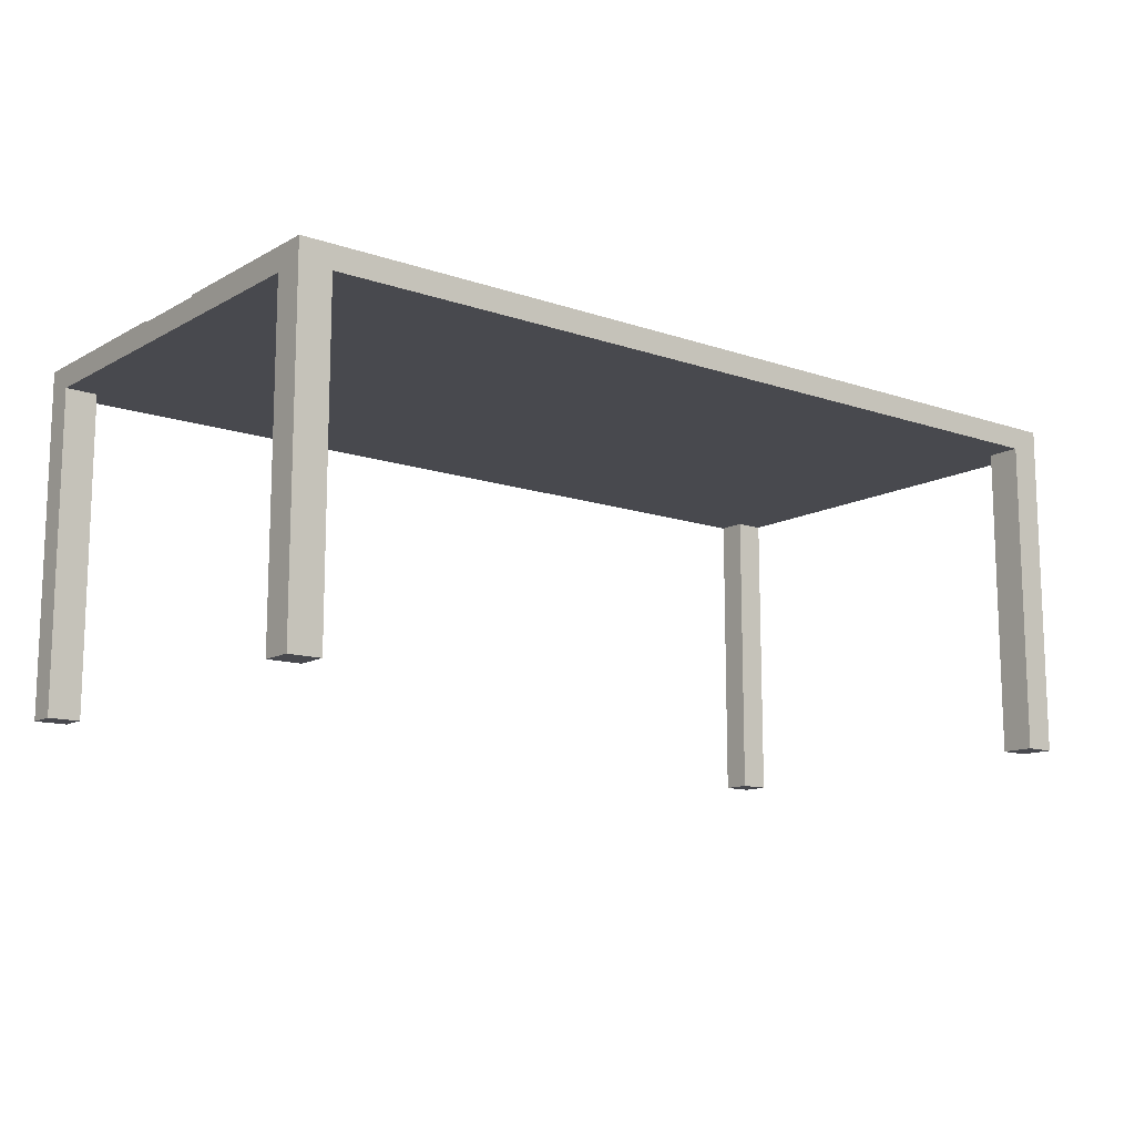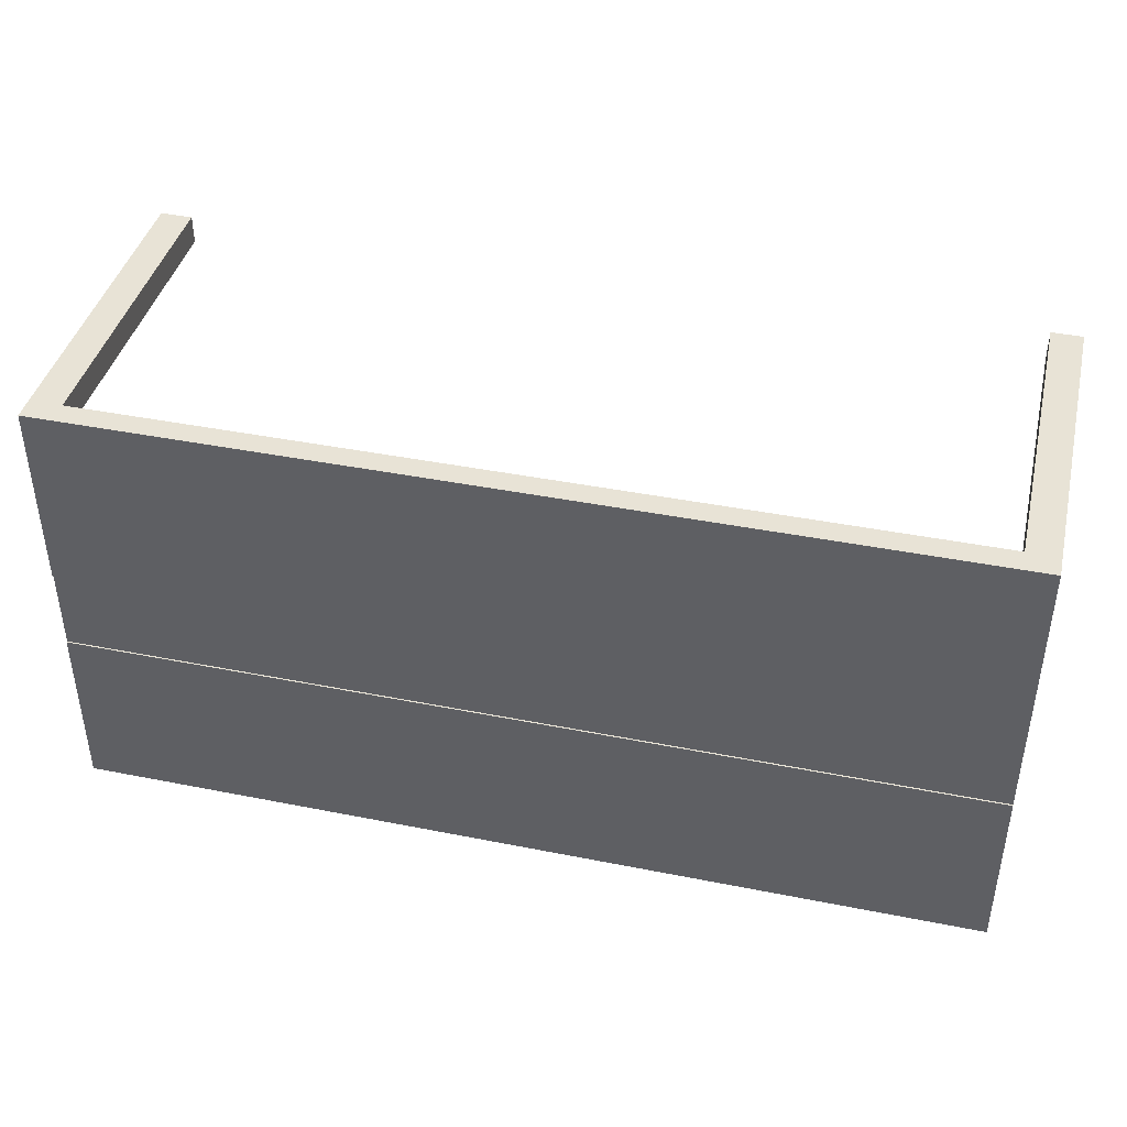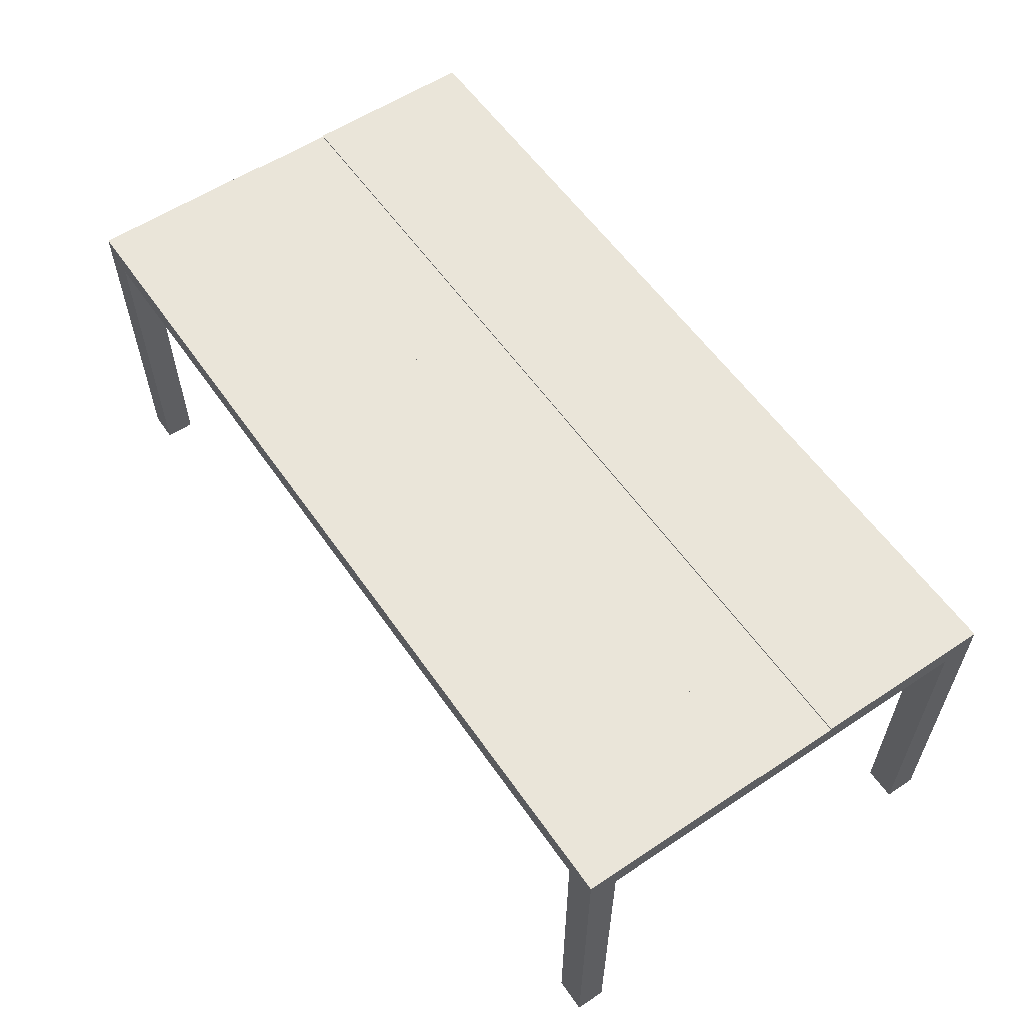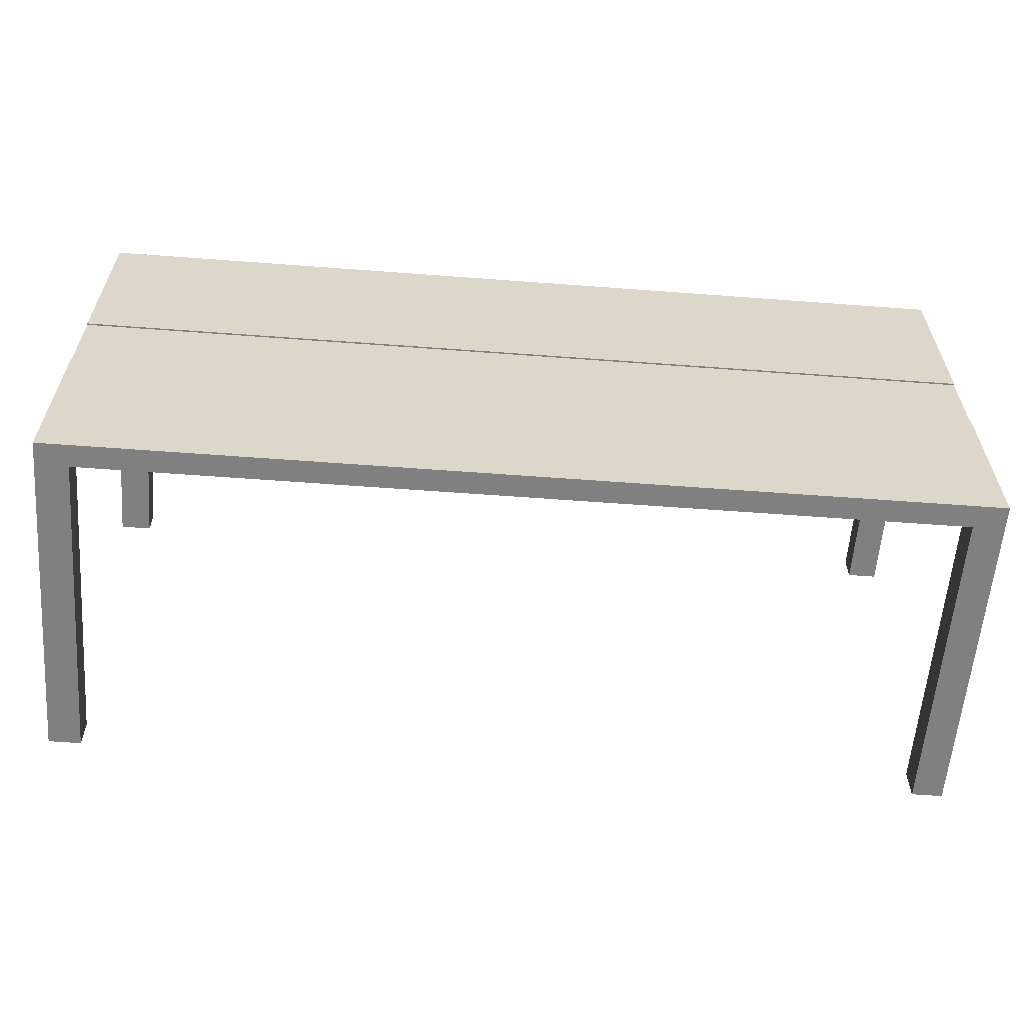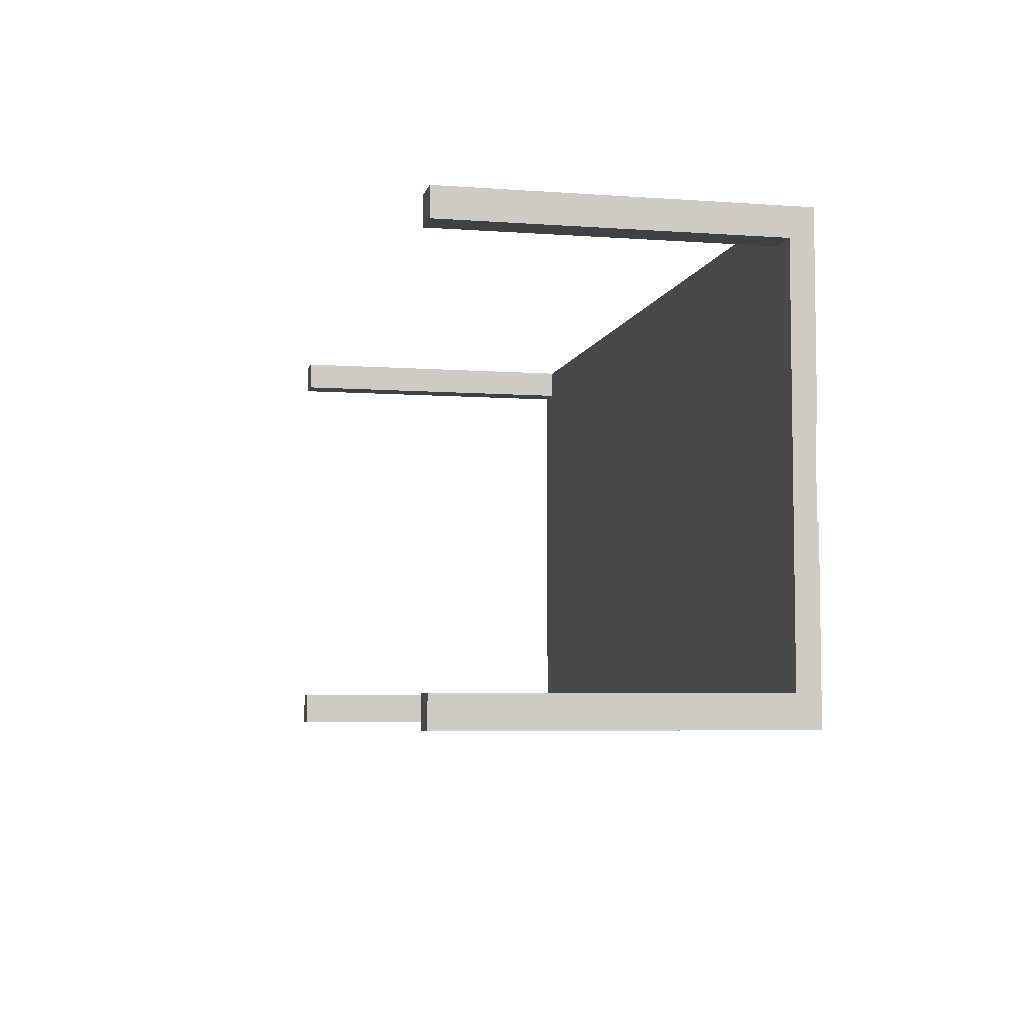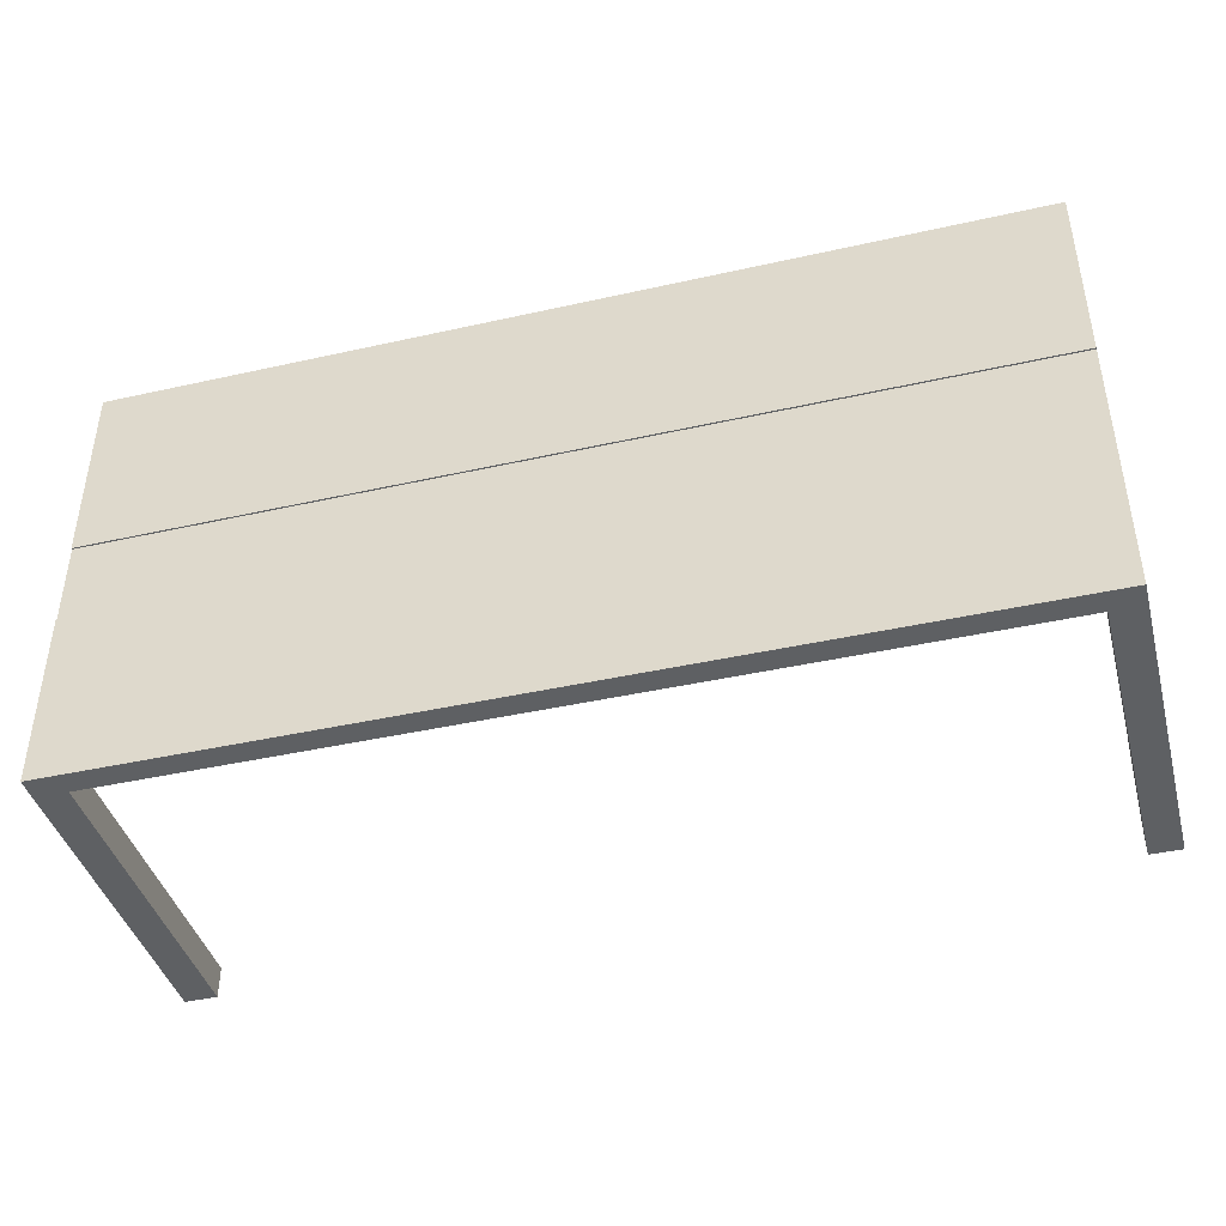
<metadata>
{"format":"obj","ext":"obj","renderer":"f3d","projection":"perspective","resolution":1024,"background":"white","views":[{"elev":-12.6,"azim":141.6,"up":"+Y"},{"elev":41.5,"azim":-166.5,"up":"+Z"},{"elev":57.8,"azim":55.5,"up":"+Y"},{"elev":-60.0,"azim":175.6,"up":"+Z"},{"elev":-5.7,"azim":77.6,"up":"+Z"},{"elev":-42.1,"azim":-164.9,"up":"+Z"}]}
</metadata>
<code>
v 0.4243 -0.1843 -0.2114
v 0.4243 0.1124 -0.1822
v 0.4243 -0.1843 -0.1822
v 0.4243 0.1337 -0.2114
v 0.4243 0.1337 -0.04529
v 0.3943 0.1124 -0.2114
v 0.4243 0.1323 -0.04529
v -0.4237 0.1337 -0.2114
v 0.3943 -0.1843 -0.2114
v 0.3943 0.1124 0.186
v 0.3943 0.1124 -0.1822
v 0.4243 0.1323 0.03428
v -0.4237 0.1323 -0.04529
v -0.4237 0.1337 -0.04529
v -0.3951 0.1124 -0.2114
v 0.4243 0.1124 0.186
v 0.3943 0.1124 0.2126
v -0.3951 -0.1843 -0.2114
v -0.3951 0.1124 -0.1801
v -0.3951 0.1124 0.2126
v 0.4243 0.1337 0.03428
v -0.4237 0.1124 -0.1801
v -0.4237 -0.1843 -0.2114
v -0.3951 0.1124 0.185
v 0.4243 0.1337 0.2126
v 0.4243 -0.1843 0.186
v -0.4237 0.1337 0.03428
v -0.4237 0.1323 0.03428
v -0.4237 -0.1843 -0.1801
v -0.4237 0.1124 0.185
v 0.4243 -0.1843 0.2126
v -0.4237 0.1337 0.2126
v -0.4237 -0.1843 0.2126
v -0.4237 -0.1843 0.185
v 0.3943 -0.1843 -0.1822
v 0.3943 -0.1843 0.2126
v 0.3943 -0.1843 0.186
v -0.3951 -0.1843 -0.1801
v -0.3951 -0.1843 0.185
v -0.3951 -0.1843 0.2126
g mesh1_mesh1-geometry
f 1 2 3
f 4 2 1
f 5 2 4
f 1 6 4
f 7 2 5
f 8 5 4
f 6 1 9
f 4 6 8
f 2 10 11
f 12 2 7
f 5 13 7
f 5 8 14
f 15 8 6
f 10 2 16
f 17 11 10
f 17 6 11
f 2 12 16
f 13 5 14
f 8 13 14
f 18 8 15
f 6 19 15
f 20 6 17
f 21 16 12
f 13 8 22
f 8 18 23
f 19 6 24
f 25 26 16
f 24 6 20
f 25 16 21
f 12 27 21
f 22 28 13
f 27 12 28
f 22 8 29
f 29 8 23
f 30 19 24
f 26 25 31
f 27 25 21
f 30 28 22
f 30 27 28
f 19 30 22
f 25 27 32
f 30 32 27
f 32 30 33
f 34 33 30
g mesh1_mesh1-geometry
f 3 2 1
f 1 2 4
f 3 35 2
f 35 1 3
f 3 1 35
f 4 2 5
f 4 6 1
f 11 2 35
f 1 35 9
f 9 35 1
f 5 2 7
f 4 5 8
f 9 1 6
f 8 6 4
f 11 10 2
f 11 35 6
f 9 6 35
f 7 2 12
f 7 13 5
f 14 8 5
f 6 8 15
f 16 2 10
f 10 11 17
f 11 6 17
f 16 12 2
f 7 12 13
f 14 5 13
f 14 13 8
f 15 8 18
f 15 19 6
f 16 10 26
f 17 36 10
f 17 6 20
f 12 16 21
f 28 13 12
f 22 8 13
f 23 18 8
f 15 18 19
f 24 6 19
f 37 26 10
f 16 26 25
f 37 10 36
f 17 25 36
f 20 6 24
f 20 25 17
f 21 16 25
f 21 27 12
f 13 28 22
f 28 12 27
f 29 8 22
f 18 29 23
f 23 29 18
f 23 8 29
f 38 19 18
f 24 19 30
f 26 36 37
f 37 36 26
f 31 25 26
f 31 36 25
f 24 39 20
f 25 20 32
f 21 25 27
f 22 28 30
f 28 27 30
f 22 19 29
f 29 18 38
f 38 18 29
f 38 29 19
f 22 30 19
f 24 30 39
f 36 26 31
f 31 26 36
f 40 20 39
f 32 20 33
f 32 27 25
f 27 32 30
f 34 39 30
f 40 33 20
f 33 39 40
f 40 39 33
f 33 30 32
f 39 33 34
f 34 33 39
f 30 33 34
g mesh1_mesh1-geometry
f 2 35 3
f 35 2 11
g mesh1_mesh1-geometry
f 6 35 11
f 35 6 9
f 26 10 16
f 10 36 17
f 19 18 15
f 10 26 37
f 36 10 37
f 18 19 38
f 20 39 24
f 29 19 22
f 19 29 38
f 39 30 24
f 39 20 40
f 30 39 34
g mesh1_mesh1-geometry
f 13 12 7
f 12 13 28
g mesh1_mesh1-geometry
f 36 25 17
f 17 25 20
f 25 36 31
f 32 20 25
f 33 20 32
f 20 33 40
g mesh2_mesh2-geometry
l 33 40
l 40 39
l 39 34

</code>
